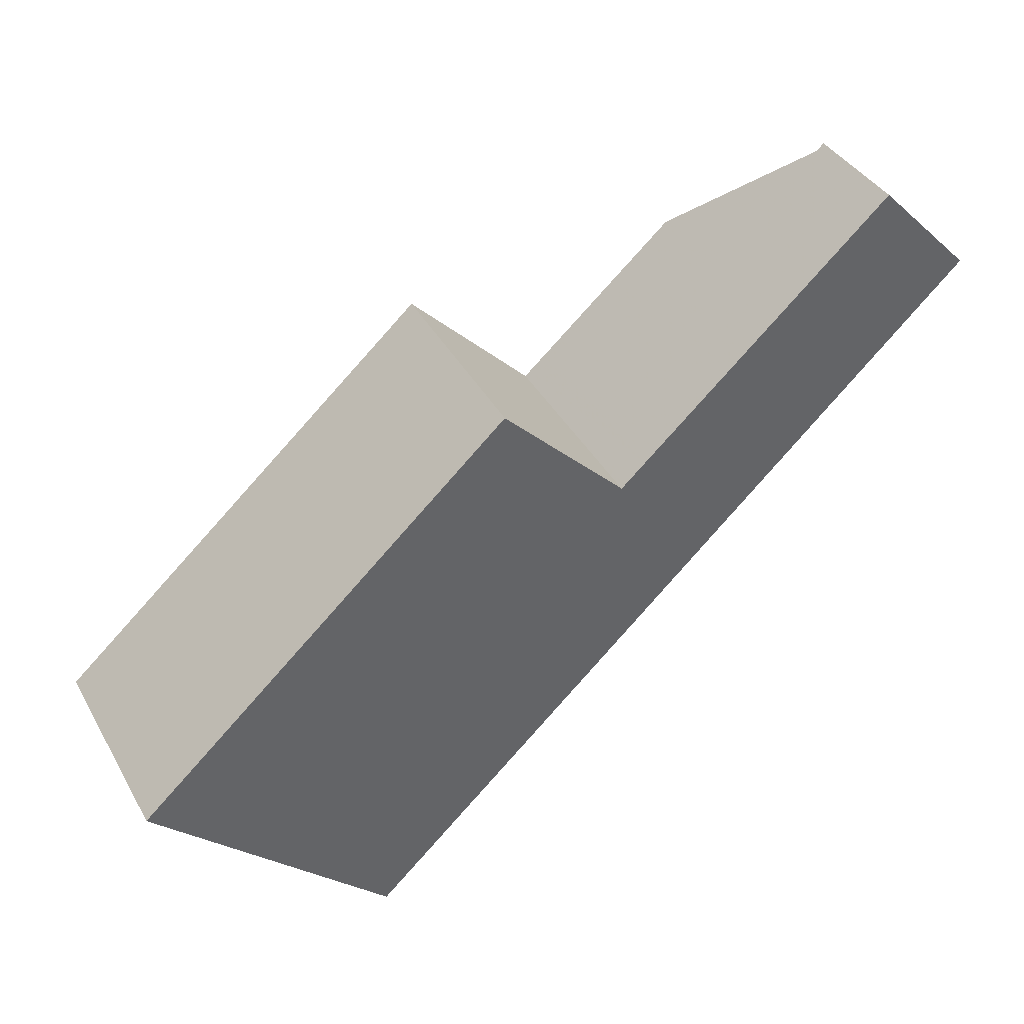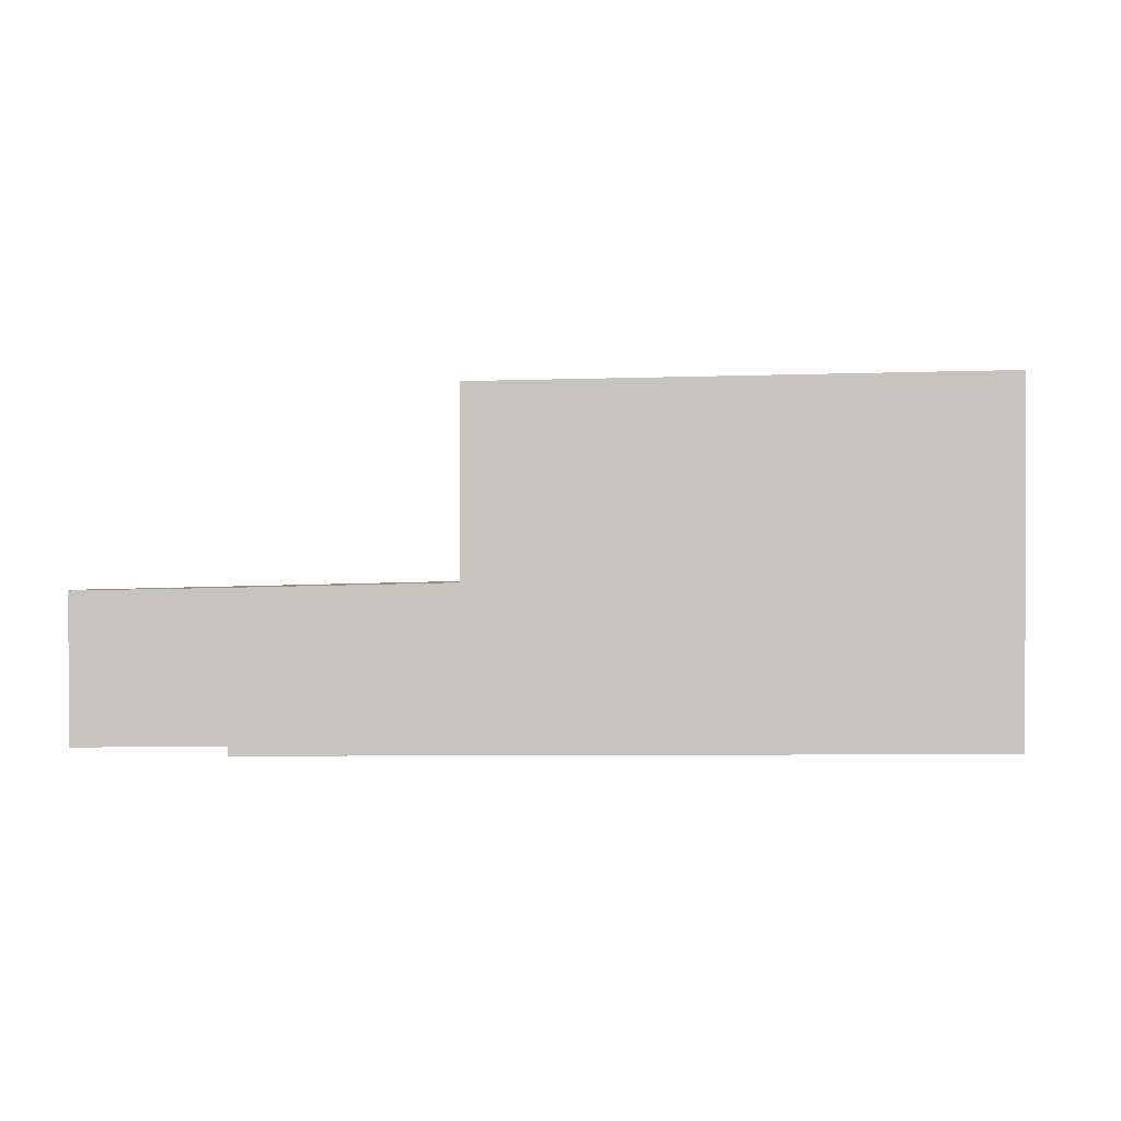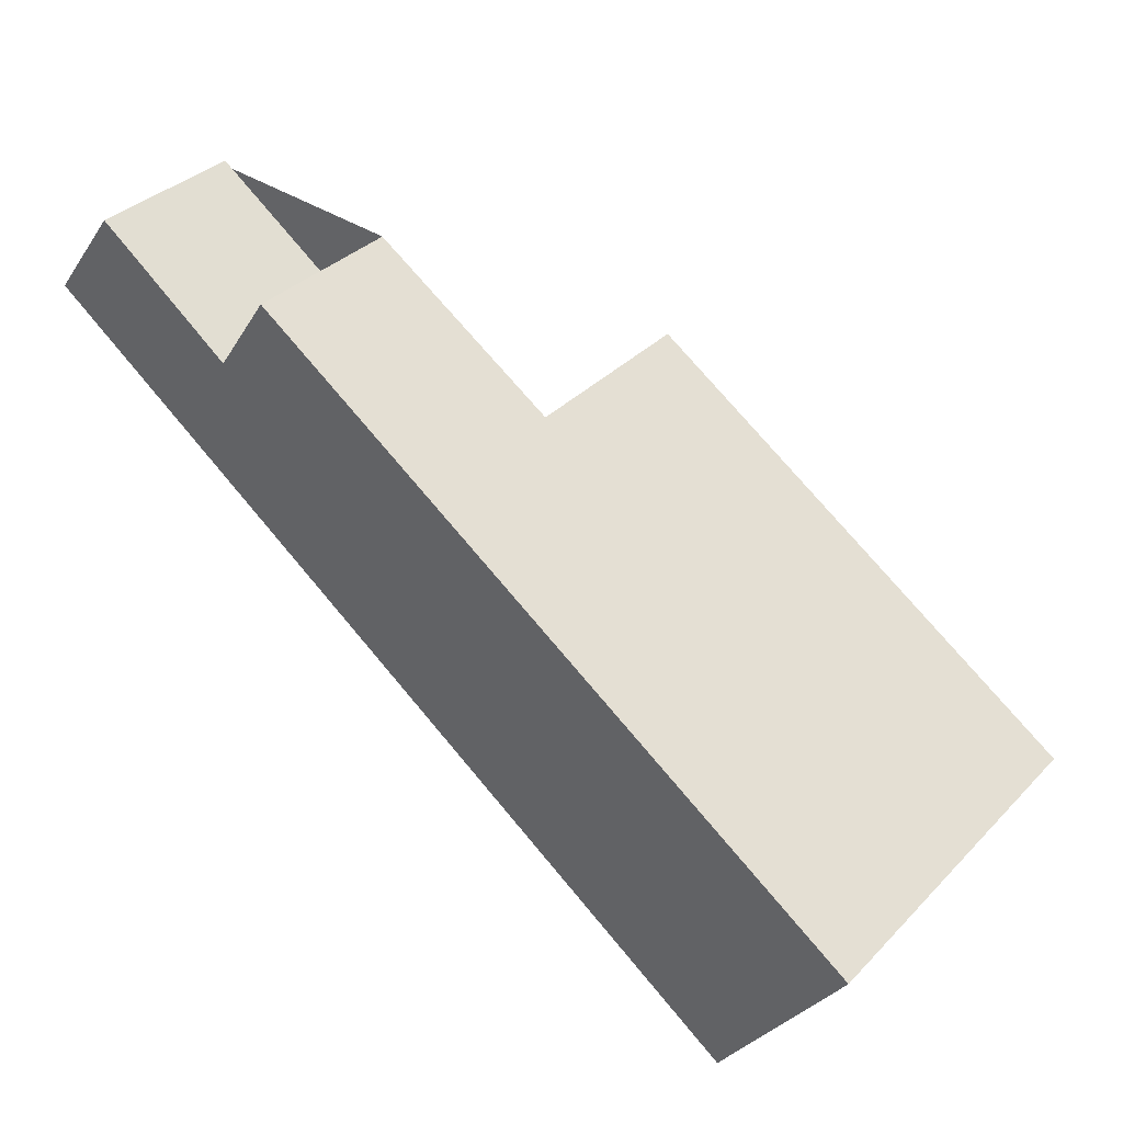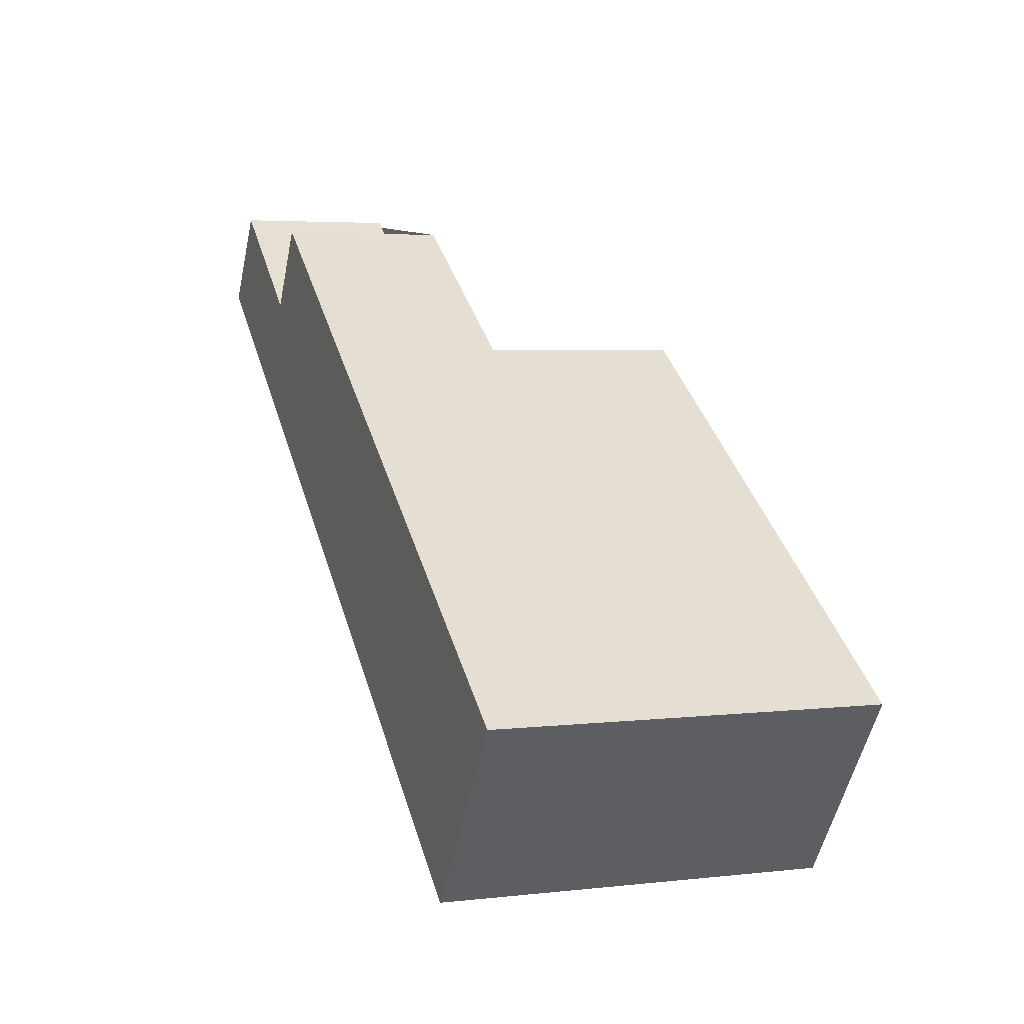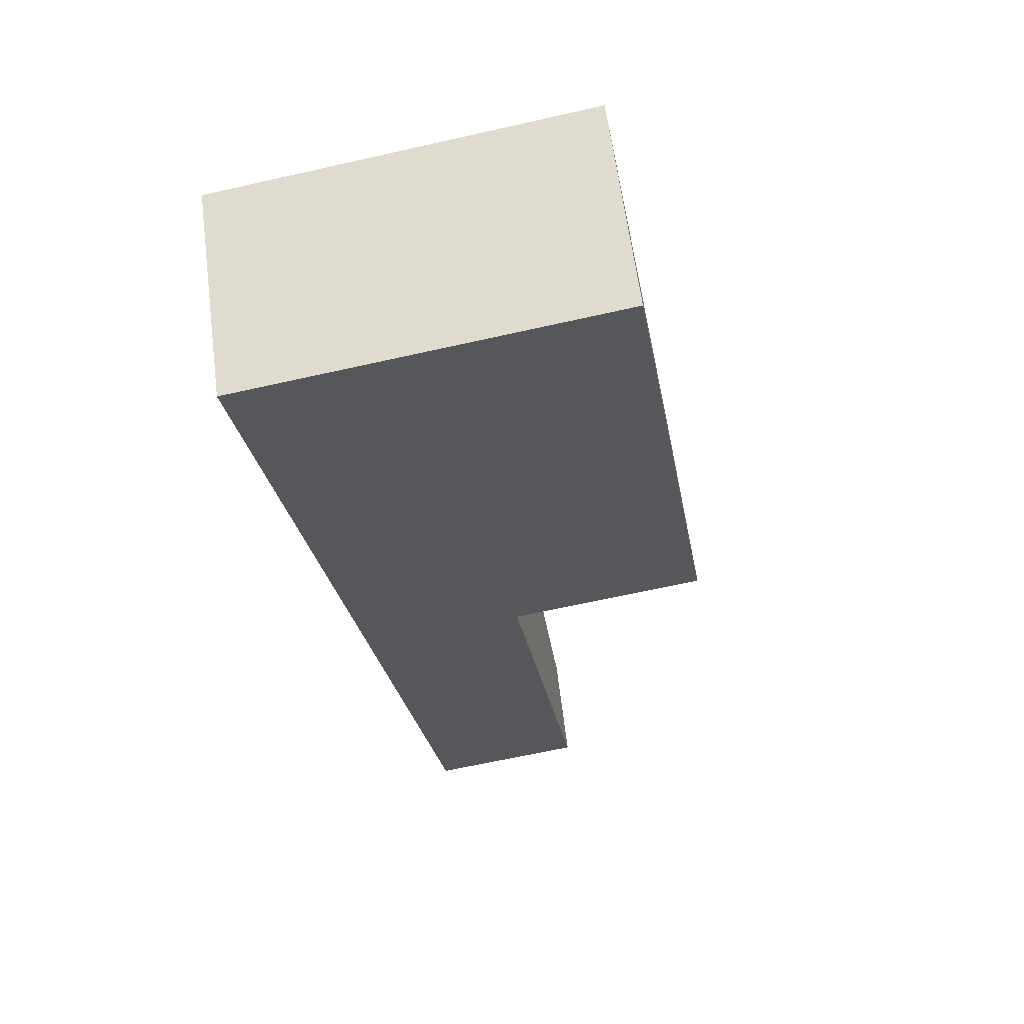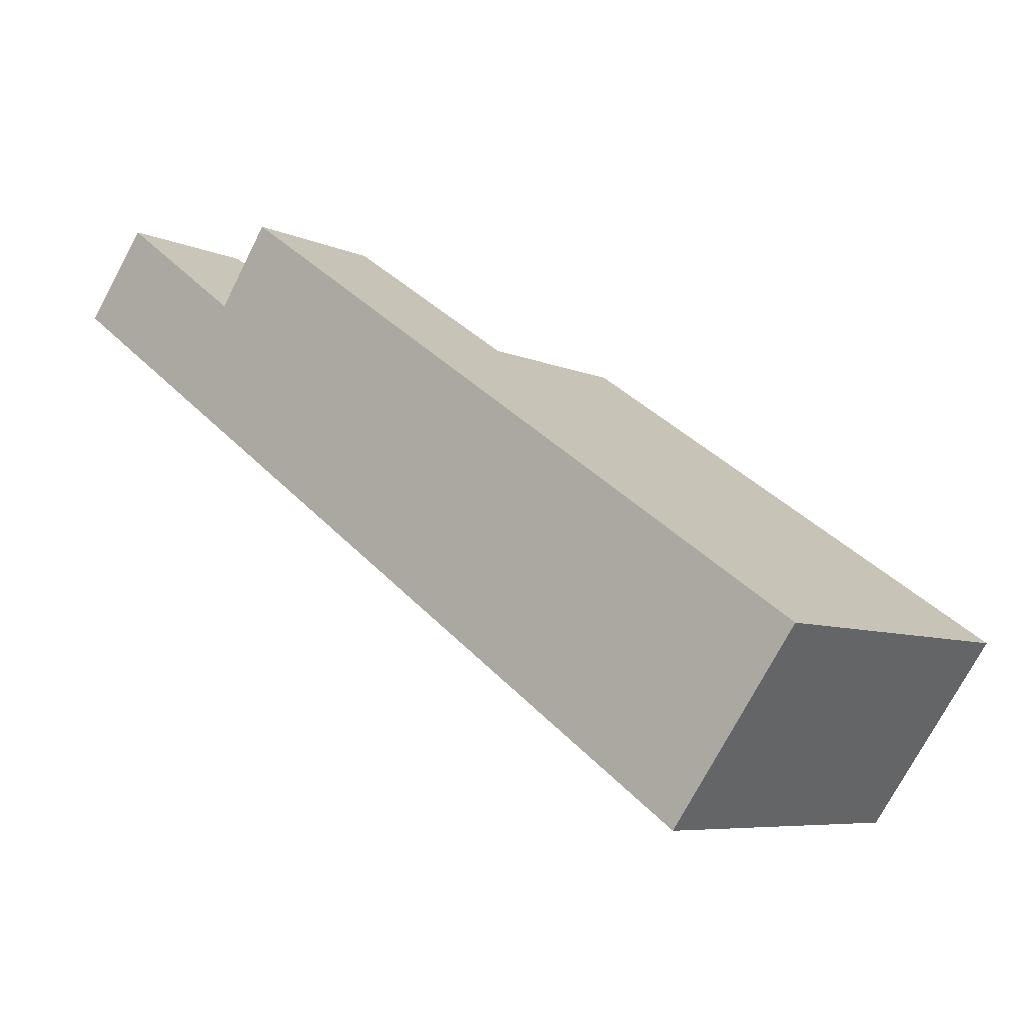
<metadata>
{"format":"obj","ext":"obj","renderer":"f3d","projection":"perspective","resolution":1024,"background":"white","views":[{"elev":-24.8,"azim":37.2,"up":"+Y"},{"elev":0.8,"azim":-146.4,"up":"+Z"},{"elev":34.8,"azim":-142.9,"up":"+Y"},{"elev":4.3,"azim":-110.3,"up":"+Y"},{"elev":-63.6,"azim":-77.1,"up":"+Y"},{"elev":-6.9,"azim":-142.5,"up":"+Y"}]}
</metadata>
<code>
v -3.703 -461.2 6.869
v -6.016 -457.9 6.874
v 5.648 -449.8 2.99
v 6.641 -451.2 2.962
v 9.164 -449.3 2.895
v 10.4 -451 2.86
v -3.708 -461.2 6.869
v -4.999 -459.4 6.872
v 4.474 -455.3 6.653
v 2.26 -452.2 6.657
v 10.39 -451 2.86
v 9.223 -449.4 2.893
v 6.63 -451.2 2.962
v 7.782 -452.9 2.93
v 5.614 -449.8 2.991
v 9.2 -449.4 2.894
v 10.32 -451 2.862
v 9.144 -449.4 2.896
v 4.474 -455.3 3.017
v 2.26 -452.2 3.08
v 4.468 -455.3 6.653
v 4.468 -455.3 3.018
v 3.276 -453.6 6.655
v 3.276 -453.6 3.051
v 7.788 -452.9 2.93
v 10.33 -451 2.862
v 4.999 -454.9 3.004
v 5.004 -454.9 3.003
v 2.796 -451.8 3.066
v 3.813 -453.2 3.037
v 4.551 -455.2 3.015
v 4.557 -455.2 3.015
v 2.344 -452.1 3.078
v 3.36 -453.5 3.049
v 4.468 -455.3 6.653
v 4.474 -455.3 6.653
v 4.468 -455.3 3.018
v 4.474 -455.3 3.017
v 2.26 -452.2 6.657
v 3.276 -453.6 6.655
v 2.26 -452.2 3.08
v 3.276 -453.6 3.051
v 4.777 -455 3.009
v 4.782 -455 3.009
v 2.572 -451.9 3.072
v 3.588 -453.4 3.043
v 4.33 -455.4 6.656
v 4.335 -455.4 6.656
v 2.12 -452.2 6.66
v 3.136 -453.7 6.659
v -3.704 -461.2 6.869
v -3.699 -461.2 6.869
v -6.011 -457.9 6.874
v -4.995 -459.4 6.872
v -3.708 -461.2 6.869
v -3.703 -461.2 6.869
v -3.703 -461.2 8.882e-16
v -3.708 -461.2 0
v -6.011 -457.9 6.874
v -6.016 -457.9 6.874
v -6.016 -457.9 8.882e-16
v -6.011 -457.9 0
v 6.641 -451.2 2.962
v 5.648 -449.8 2.99
v 5.648 -449.8 0
v 6.641 -451.2 4.441e-16
v 9.144 -449.4 2.896
v 6.641 -451.2 2.962
v 6.641 -451.2 4.441e-16
v 9.144 -449.4 0
v 9.223 -449.4 2.893
v 9.164 -449.3 2.895
v 9.164 -449.3 0
v 9.223 -449.4 0
v 10.33 -451 2.862
v 10.4 -451 2.86
v 10.4 -451 -4.441e-16
v 10.33 -451 0
v -4.999 -459.4 6.872
v -3.708 -461.2 6.869
v -3.708 -461.2 0
v -4.999 -459.4 0
v -6.016 -457.9 6.874
v -4.999 -459.4 6.872
v -4.999 -459.4 0
v -6.016 -457.9 8.882e-16
v 10.4 -451 2.86
v 10.39 -451 2.86
v 10.39 -451 0
v 10.4 -451 -4.441e-16
v 10.39 -451 2.86
v 9.223 -449.4 2.893
v 9.223 -449.4 0
v 10.39 -451 0
v 5.648 -449.8 2.99
v 5.614 -449.8 2.991
v 5.614 -449.8 0
v 5.648 -449.8 0
v 9.164 -449.3 2.895
v 9.144 -449.4 2.896
v 9.144 -449.4 0
v 9.164 -449.3 0
v 5.004 -454.9 3.003
v 7.788 -452.9 2.93
v 7.788 -452.9 0
v 5.004 -454.9 4.441e-16
v 7.788 -452.9 2.93
v 10.33 -451 2.862
v 10.33 -451 0
v 7.788 -452.9 0
v 4.782 -455 3.009
v 5.004 -454.9 3.003
v 5.004 -454.9 4.441e-16
v 4.782 -455 0
v 5.614 -449.8 2.991
v 2.796 -451.8 3.066
v 2.796 -451.8 0
v 5.614 -449.8 0
v 4.474 -455.3 3.017
v 4.557 -455.2 3.015
v 4.557 -455.2 0
v 4.474 -455.3 0
v 2.572 -451.9 3.072
v 2.344 -452.1 3.078
v 2.344 -452.1 0
v 2.572 -451.9 0
v 4.335 -455.4 6.656
v 4.474 -455.3 6.653
v 4.474 -455.3 -8.882e-16
v 4.335 -455.4 0
v 2.344 -452.1 3.078
v 2.26 -452.2 3.08
v 2.26 -452.2 0
v 2.344 -452.1 0
v 4.557 -455.2 3.015
v 4.782 -455 3.009
v 4.782 -455 0
v 4.557 -455.2 0
v 2.796 -451.8 3.066
v 2.572 -451.9 3.072
v 2.572 -451.9 0
v 2.796 -451.8 0
v -3.699 -461.2 6.869
v 4.335 -455.4 6.656
v 4.335 -455.4 0
v -3.699 -461.2 8.882e-16
v 2.26 -452.2 6.657
v 2.12 -452.2 6.66
v 2.12 -452.2 0
v 2.26 -452.2 0
v -3.703 -461.2 6.869
v -3.699 -461.2 6.869
v -3.699 -461.2 8.882e-16
v -3.703 -461.2 8.882e-16
v 2.12 -452.2 6.66
v -6.011 -457.9 6.874
v -6.011 -457.9 0
v 2.12 -452.2 0
v 5.648 -449.8 0
v 6.641 -451.2 0
v 9.164 -449.3 0
v 10.4 -451 0
v -3.703 -461.2 0
v -6.016 -457.9 0
f 52 1 7 51
f 54 8 2 53
f 51 7 8 54
f 21 9 19 22
f 17 14 13 16
f 16 13 15 3 4 18
f 16 12 11 17
f 18 5 12 16
f 24 20 10 23
f 23 21 22 24
f 26 25 14 17
f 17 11 6 26
f 27 14 25 28
f 29 15 13 30
f 30 13 14 27
f 44 32 31 43
f 46 34 33 45
f 43 31 34 46
f 37 31 32 38
f 41 33 34 42
f 42 34 31 37
f 43 27 28 44
f 45 29 30 46
f 46 30 27 43
f 47 35 36 48
f 49 39 40 50
f 50 40 35 47
f 51 47 48 52
f 53 49 50 54
f 54 50 47 51
f 56 57 58 55
f 60 61 62 59
f 64 65 66 63
f 68 69 70 67
f 72 73 74 71
f 76 77 78 75
f 80 81 82 79
f 84 85 86 83
f 88 89 90 87
f 92 93 94 91
f 96 97 98 95
f 100 101 102 99
f 104 105 106 103
f 108 109 110 107
f 112 113 114 111
f 116 117 118 115
f 120 121 122 119
f 124 125 126 123
f 128 129 130 127
f 132 133 134 131
f 136 137 138 135
f 140 141 142 139
f 144 145 146 143
f 148 149 150 147
f 152 153 154 151
f 156 157 158 155
f 160 161 162 163 164 159

</code>
